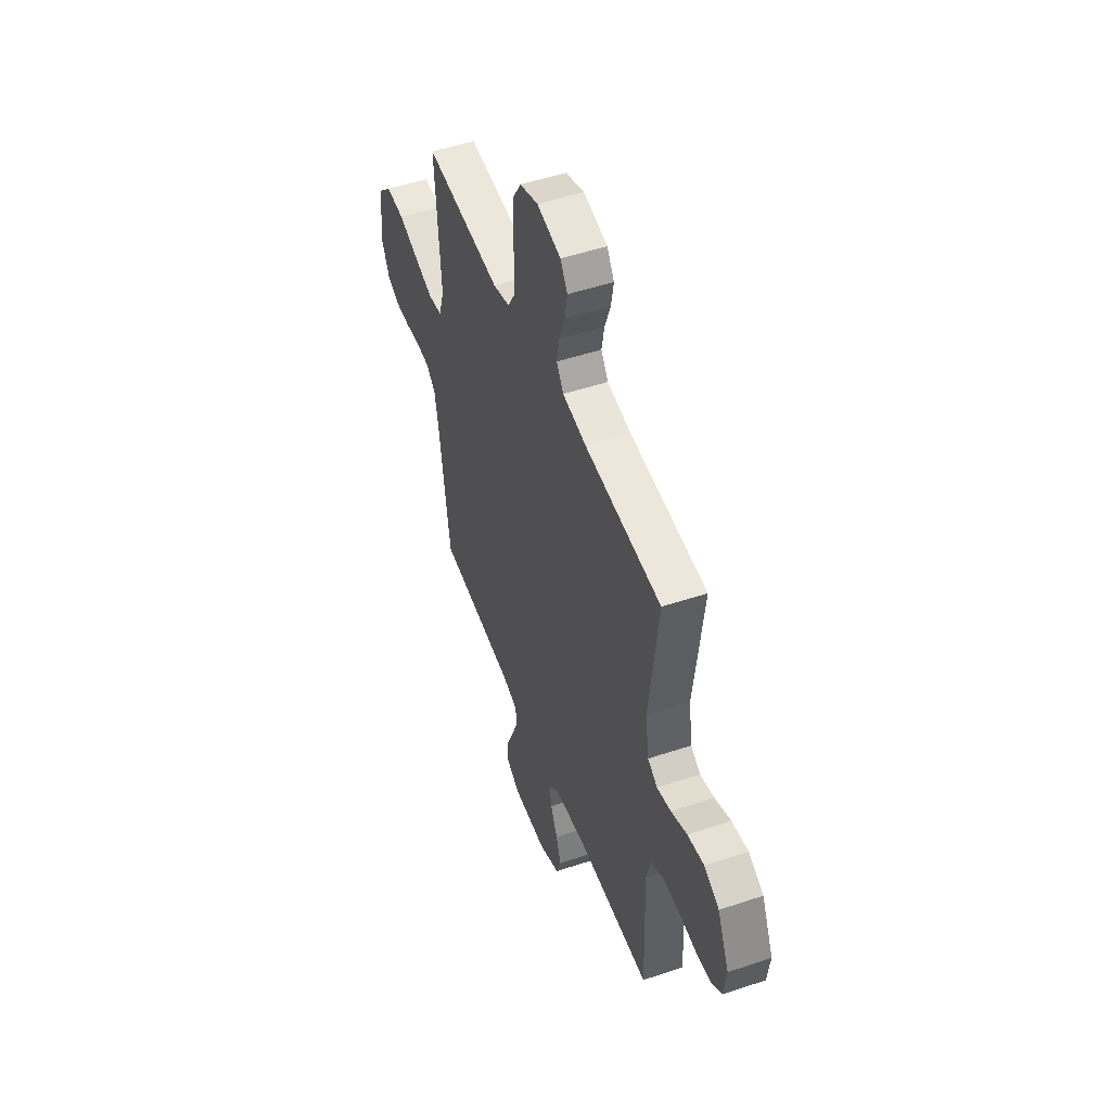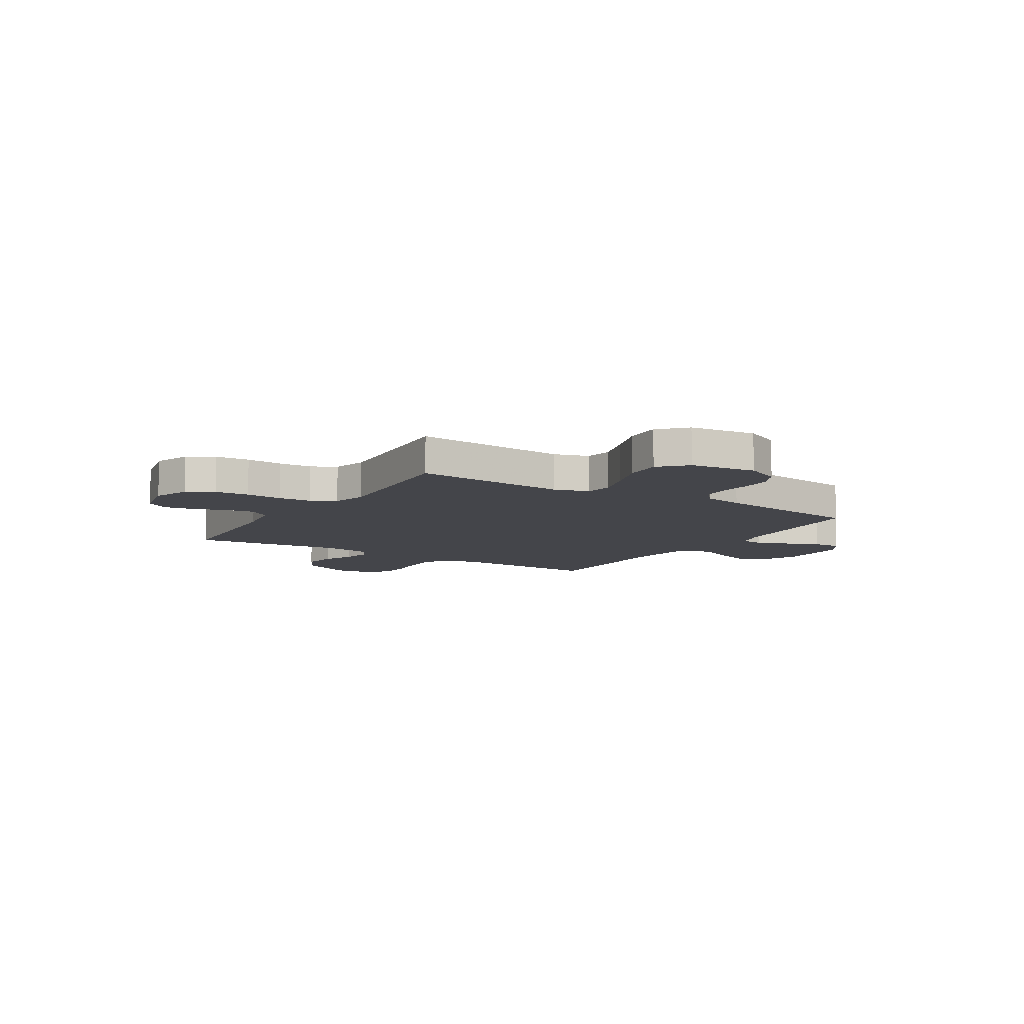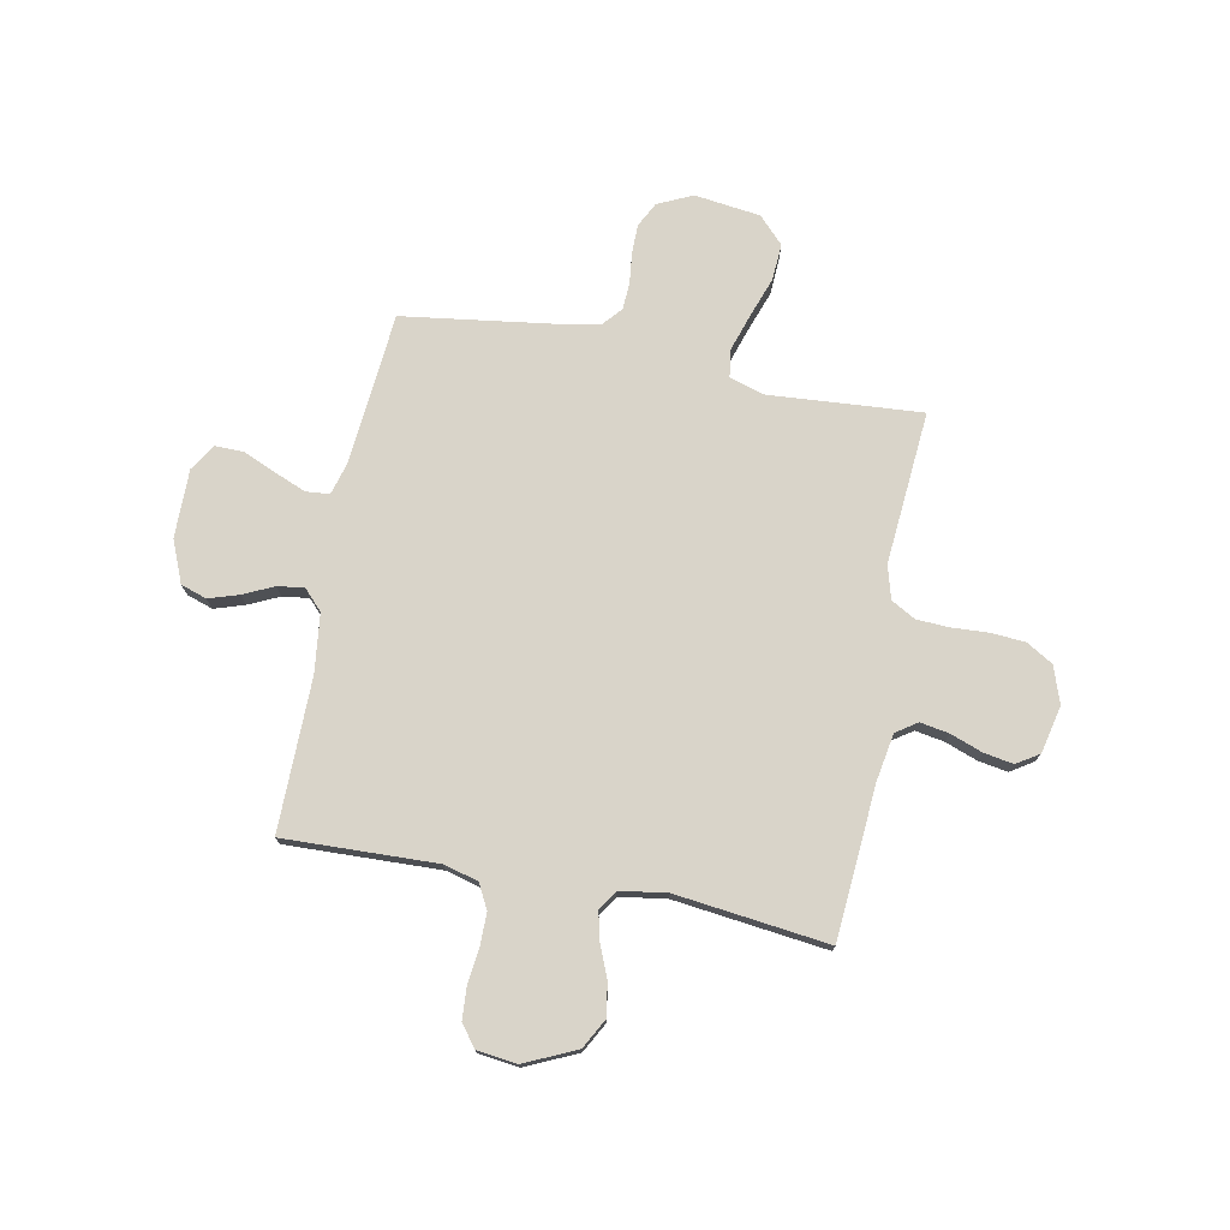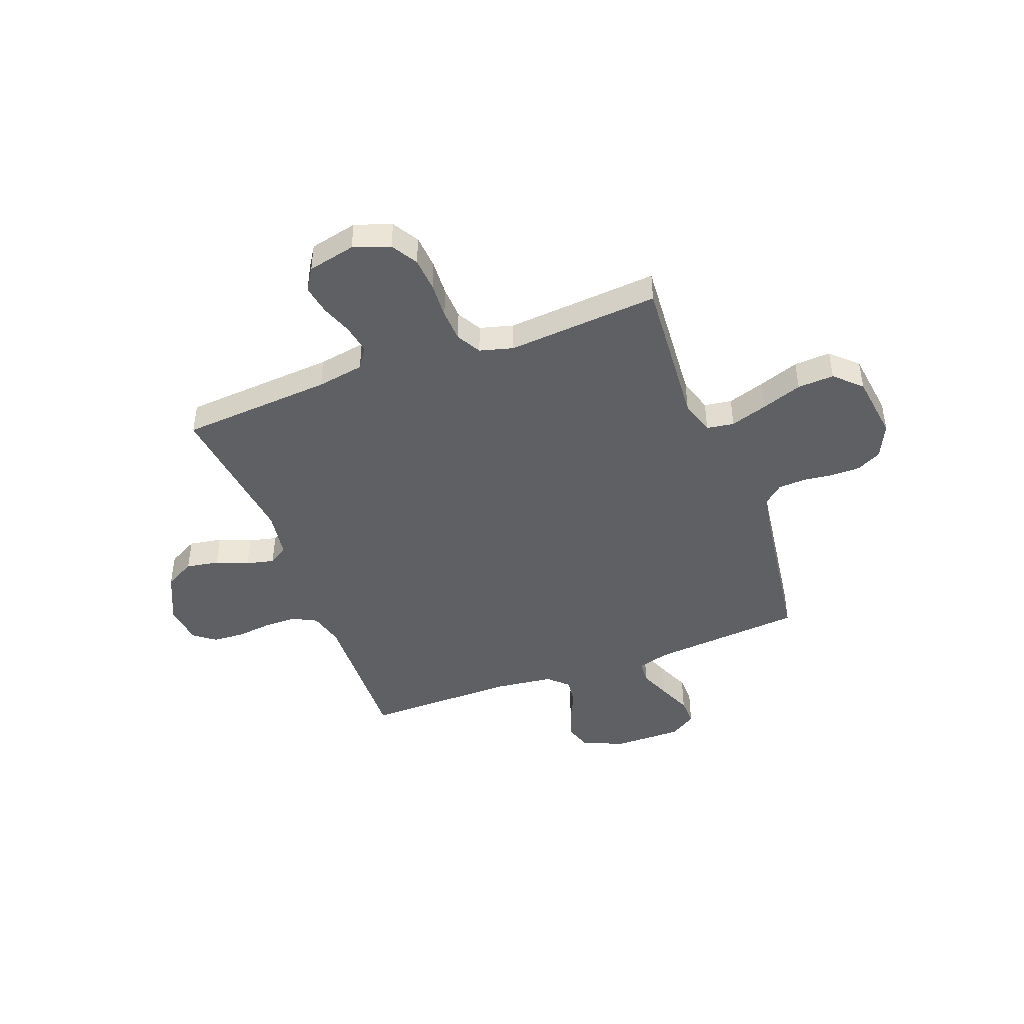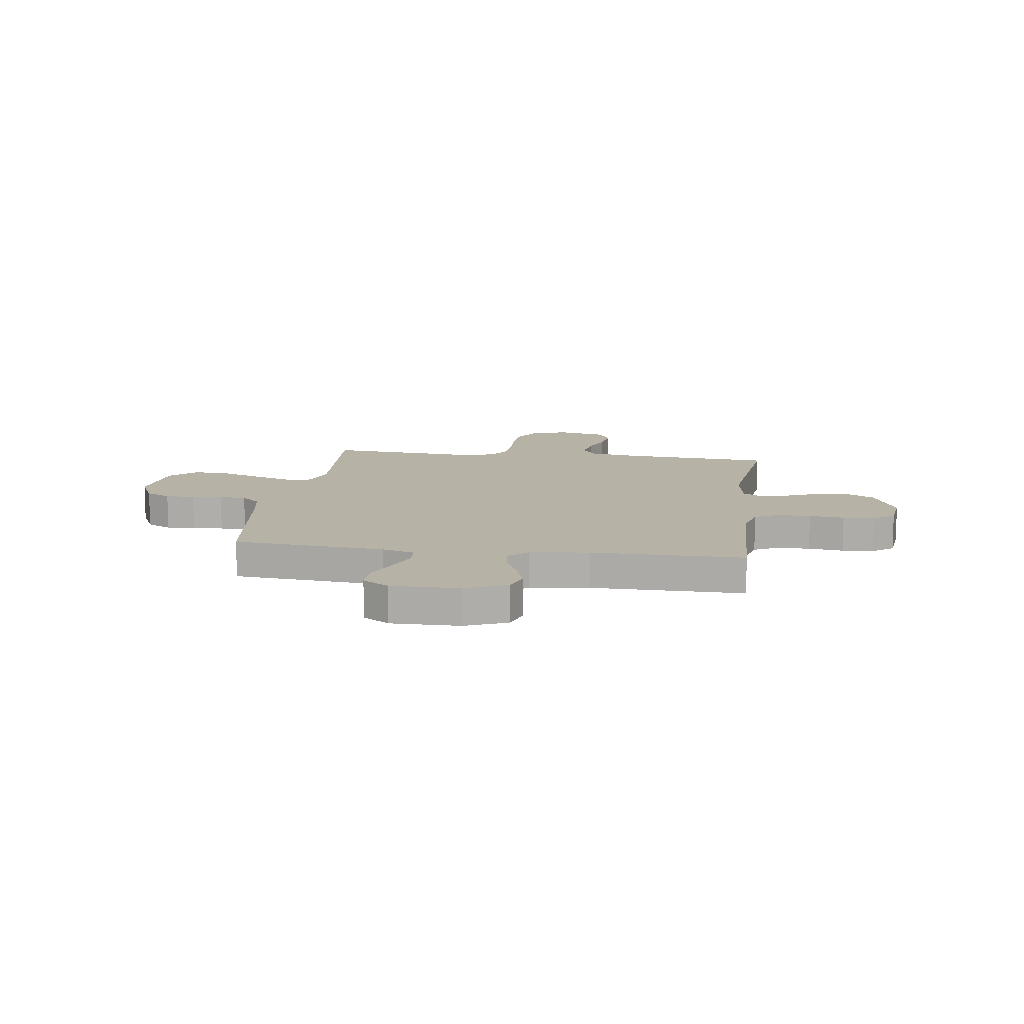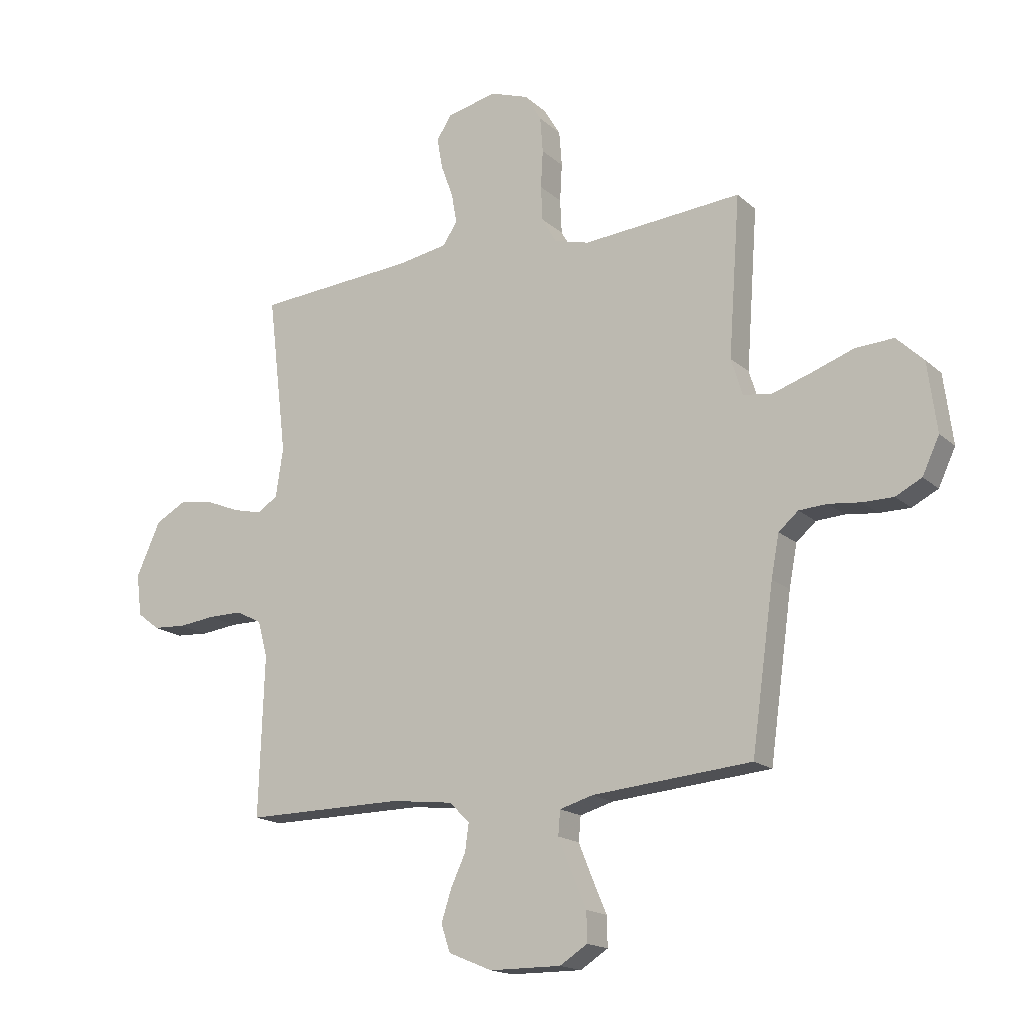
<metadata>
{"format":"obj","ext":"obj","renderer":"f3d","projection":"perspective","resolution":1024,"background":"white","views":[{"elev":50.3,"azim":-110.2,"up":"+Z"},{"elev":-9.2,"azim":57.8,"up":"+Y"},{"elev":74.9,"azim":-79.0,"up":"+Y"},{"elev":-44.6,"azim":20.6,"up":"+Y"},{"elev":12.2,"azim":-172.2,"up":"+Y"},{"elev":-17.0,"azim":31.1,"up":"+Z"}]}
</metadata>
<code>
v -0.5 0.07 0.5
v -0.2 0.07 0.522
v -0.107 0.07 0.538
v -0.079 0.07 0.579
v -0.089 0.07 0.636
v -0.112 0.07 0.699
v -0.122 0.07 0.757
v -0.094 0.07 0.801
v 0 0.07 0.822
v 0.072 0.07 0.797
v 0.103 0.07 0.745
v 0.108 0.07 0.678
v 0.104 0.07 0.607
v 0.107 0.07 0.542
v 0.134 0.07 0.494
v 0.2 0.07 0.476
v 0.5 0.07 0.5
v 0.478 0.07 0.2
v 0.499 0.07 0.131
v 0.553 0.07 0.123
v 0.627 0.07 0.147
v 0.706 0.07 0.175
v 0.778 0.07 0.179
v 0.829 0.07 0.13
v 0.846 0.07 0
v 0.814 0.07 -0.068
v 0.765 0.07 -0.093
v 0.707 0.07 -0.093
v 0.647 0.07 -0.086
v 0.594 0.07 -0.089
v 0.557 0.07 -0.121
v 0.542 0.07 -0.2
v 0.5 0.07 -0.5
v 0.2 0.07 -0.526
v 0.137 0.07 -0.544
v 0.133 0.07 -0.59
v 0.158 0.07 -0.652
v 0.186 0.07 -0.717
v 0.187 0.07 -0.773
v 0.135 0.07 -0.806
v 0 0.07 -0.805
v -0.082 0.07 -0.771
v -0.099 0.07 -0.72
v -0.08 0.07 -0.661
v -0.052 0.07 -0.601
v -0.045 0.07 -0.549
v -0.084 0.07 -0.512
v -0.2 0.07 -0.498
v -0.5 0.07 -0.5
v -0.49 0.07 -0.2
v -0.508 0.07 -0.132
v -0.556 0.07 -0.107
v -0.621 0.07 -0.107
v -0.69 0.07 -0.115
v -0.752 0.07 -0.111
v -0.794 0.07 -0.079
v -0.804 0.07 0
v -0.758 0.07 0.101
v -0.699 0.07 0.133
v -0.634 0.07 0.122
v -0.571 0.07 0.096
v -0.516 0.07 0.083
v -0.478 0.07 0.108
v -0.464 0.07 0.2
v -0.5 0 0.5
v -0.2 0 0.522
v -0.107 0 0.538
v -0.079 0 0.579
v -0.089 0 0.636
v -0.112 0 0.699
v -0.122 0 0.757
v -0.094 0 0.801
v 0 0 0.822
v 0.072 0 0.797
v 0.103 0 0.745
v 0.108 0 0.678
v 0.104 0 0.607
v 0.107 0 0.542
v 0.134 0 0.494
v 0.2 0 0.476
v 0.5 0 0.5
v 0.478 0 0.2
v 0.499 0 0.131
v 0.553 0 0.123
v 0.627 0 0.147
v 0.706 0 0.175
v 0.778 0 0.179
v 0.829 0 0.13
v 0.846 0 0
v 0.814 0 -0.068
v 0.765 0 -0.093
v 0.707 0 -0.093
v 0.647 0 -0.086
v 0.594 0 -0.089
v 0.557 0 -0.121
v 0.542 0 -0.2
v 0.5 0 -0.5
v 0.2 0 -0.526
v 0.137 0 -0.544
v 0.133 0 -0.59
v 0.158 0 -0.652
v 0.186 0 -0.717
v 0.187 0 -0.773
v 0.135 0 -0.806
v 0 0 -0.805
v -0.082 0 -0.771
v -0.099 0 -0.72
v -0.08 0 -0.661
v -0.052 0 -0.601
v -0.045 0 -0.549
v -0.084 0 -0.512
v -0.2 0 -0.498
v -0.5 0 -0.5
v -0.49 0 -0.2
v -0.508 0 -0.132
v -0.556 0 -0.107
v -0.621 0 -0.107
v -0.69 0 -0.115
v -0.752 0 -0.111
v -0.794 0 -0.079
v -0.804 0 0
v -0.758 0 0.101
v -0.699 0 0.133
v -0.634 0 0.122
v -0.571 0 0.096
v -0.516 0 0.083
v -0.478 0 0.108
v -0.464 0 0.2
f 58 59 60 61
f 58 61 62
f 57 58 62
f 56 57 62
f 53 54 55 56
f 52 53 56 62
f 51 52 62 63
f 48 49 50
f 47 48 50 51
f 42 43 44 45
f 40 41 42 45
f 40 45 46
f 37 38 39 40
f 36 37 40 46
f 35 36 46 47
f 32 33 34
f 31 32 34 35
f 26 27 28 29
f 26 29 30
f 25 26 30
f 24 25 30
f 21 22 23 24
f 20 21 24 30
f 19 20 30 31
f 16 17 18
f 15 16 18 19
f 10 11 12 13
f 10 13 14
f 9 10 14
f 8 9 14
f 5 6 7 8
f 4 5 8 14
f 3 4 14 15
f 64 1 2
f 47 51 63 64
f 31 35 47 64
f 15 19 31 64
f 2 3 15 64
f 125 124 123 122
f 126 125 122
f 126 122 121
f 126 121 120
f 120 119 118 117
f 126 120 117 116
f 127 126 116 115
f 114 113 112
f 115 114 112 111
f 109 108 107 106
f 109 106 105 104
f 110 109 104
f 104 103 102 101
f 110 104 101 100
f 111 110 100 99
f 98 97 96
f 99 98 96 95
f 93 92 91 90
f 94 93 90
f 94 90 89
f 94 89 88
f 88 87 86 85
f 94 88 85 84
f 95 94 84 83
f 82 81 80
f 83 82 80 79
f 77 76 75 74
f 78 77 74
f 78 74 73
f 78 73 72
f 72 71 70 69
f 78 72 69 68
f 79 78 68 67
f 66 65 128
f 128 127 115 111
f 128 111 99 95
f 128 95 83 79
f 128 79 67 66
f 1 65 66 2
f 2 66 67 3
f 3 67 68 4
f 4 68 69 5
f 5 69 70 6
f 6 70 71 7
f 7 71 72 8
f 8 72 73 9
f 9 73 74 10
f 10 74 75 11
f 11 75 76 12
f 12 76 77 13
f 13 77 78 14
f 14 78 79 15
f 15 79 80 16
f 16 80 81 17
f 17 81 82 18
f 18 82 83 19
f 19 83 84 20
f 20 84 85 21
f 21 85 86 22
f 22 86 87 23
f 23 87 88 24
f 24 88 89 25
f 25 89 90 26
f 26 90 91 27
f 27 91 92 28
f 28 92 93 29
f 29 93 94 30
f 30 94 95 31
f 31 95 96 32
f 32 96 97 33
f 33 97 98 34
f 34 98 99 35
f 35 99 100 36
f 36 100 101 37
f 37 101 102 38
f 38 102 103 39
f 39 103 104 40
f 40 104 105 41
f 41 105 106 42
f 42 106 107 43
f 43 107 108 44
f 44 108 109 45
f 45 109 110 46
f 46 110 111 47
f 47 111 112 48
f 48 112 113 49
f 49 113 114 50
f 50 114 115 51
f 51 115 116 52
f 52 116 117 53
f 53 117 118 54
f 54 118 119 55
f 55 119 120 56
f 56 120 121 57
f 57 121 122 58
f 58 122 123 59
f 59 123 124 60
f 60 124 125 61
f 61 125 126 62
f 62 126 127 63
f 63 127 128 64
f 64 128 65 1

</code>
